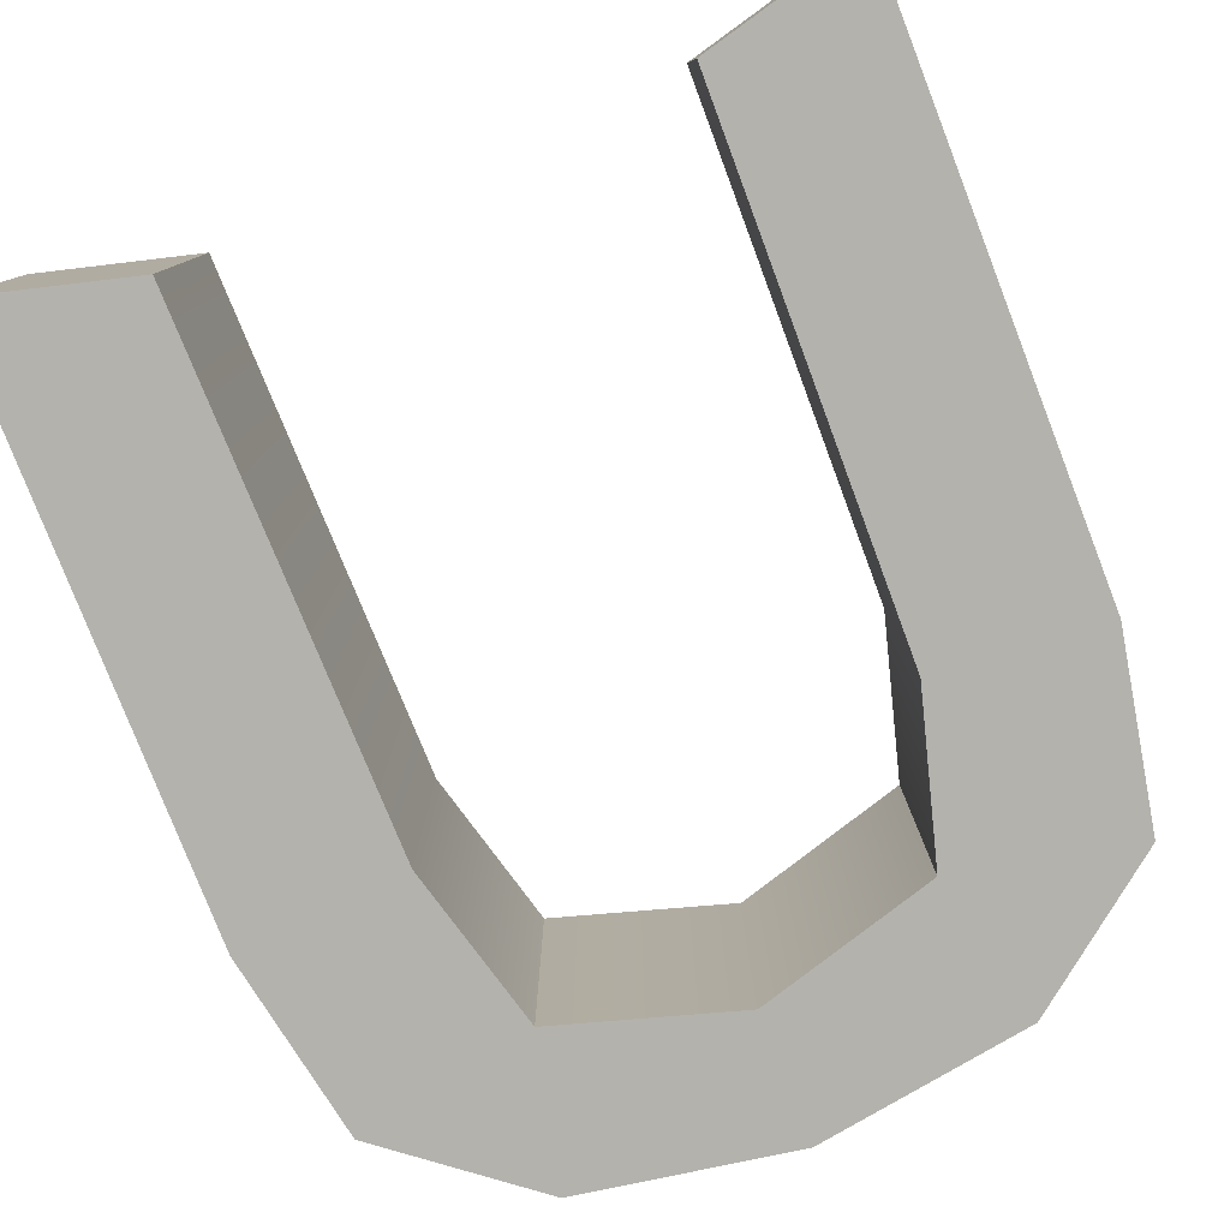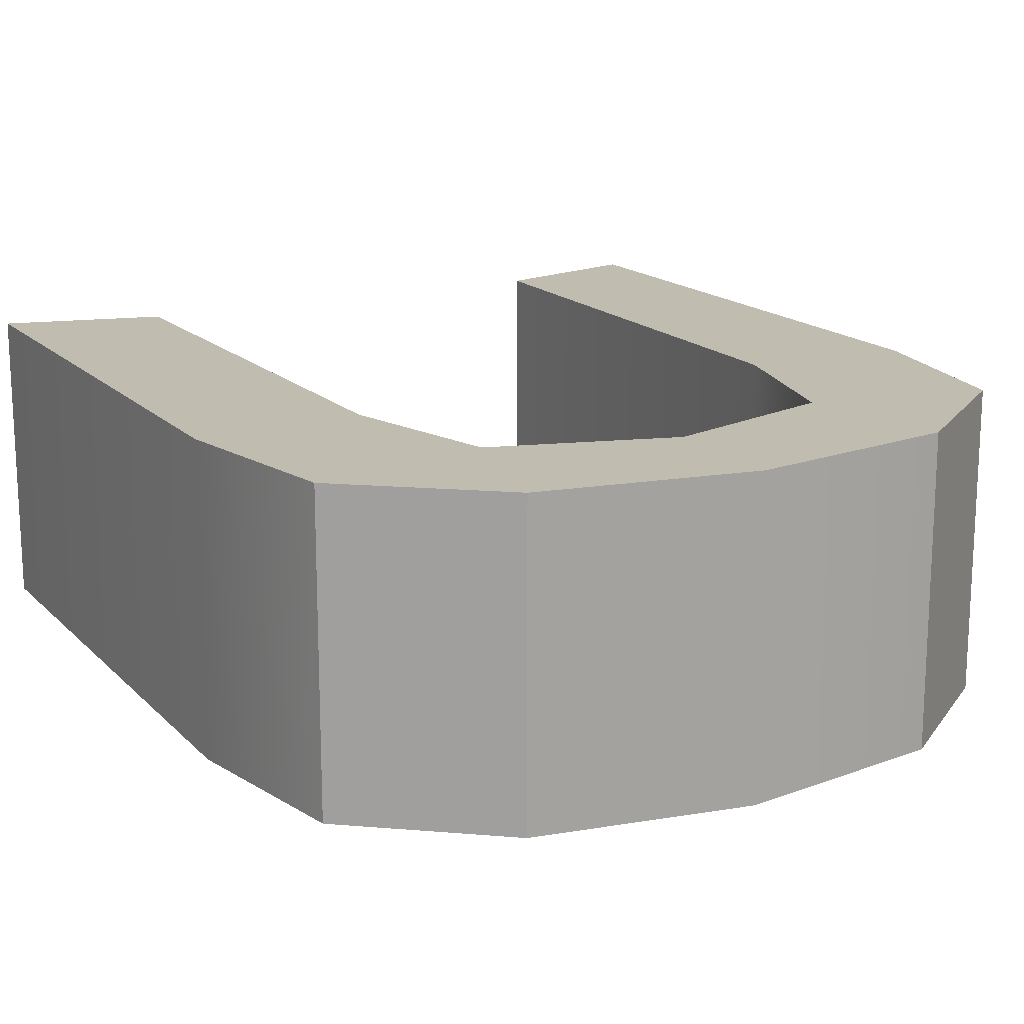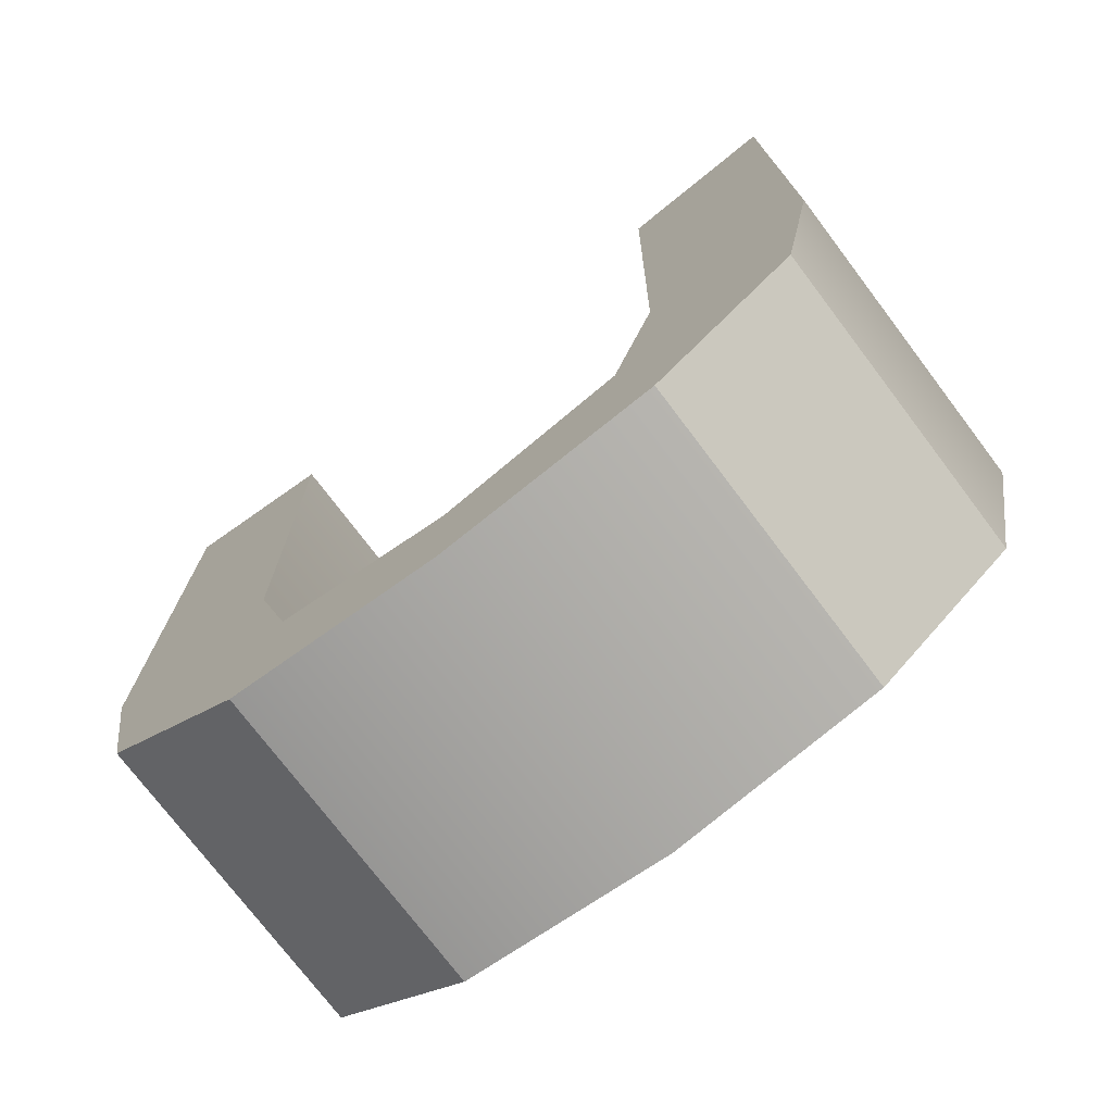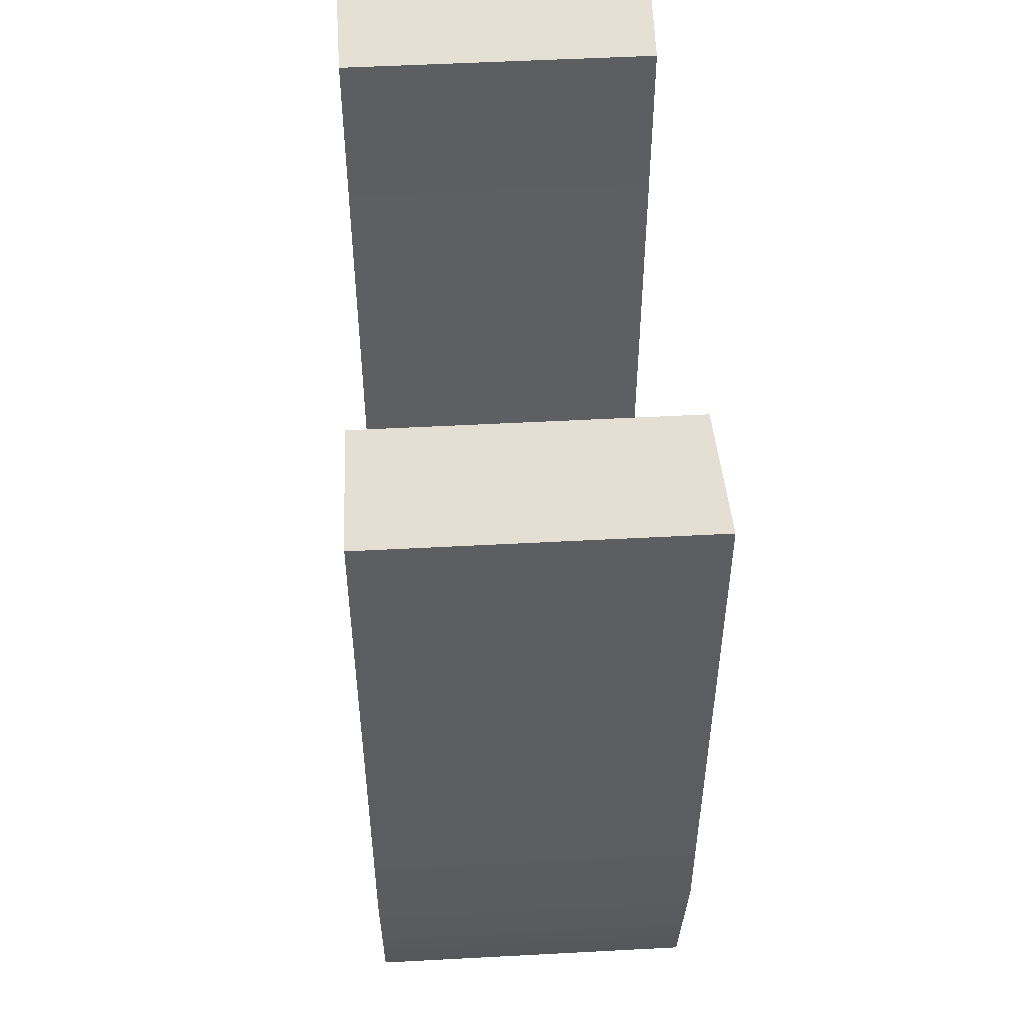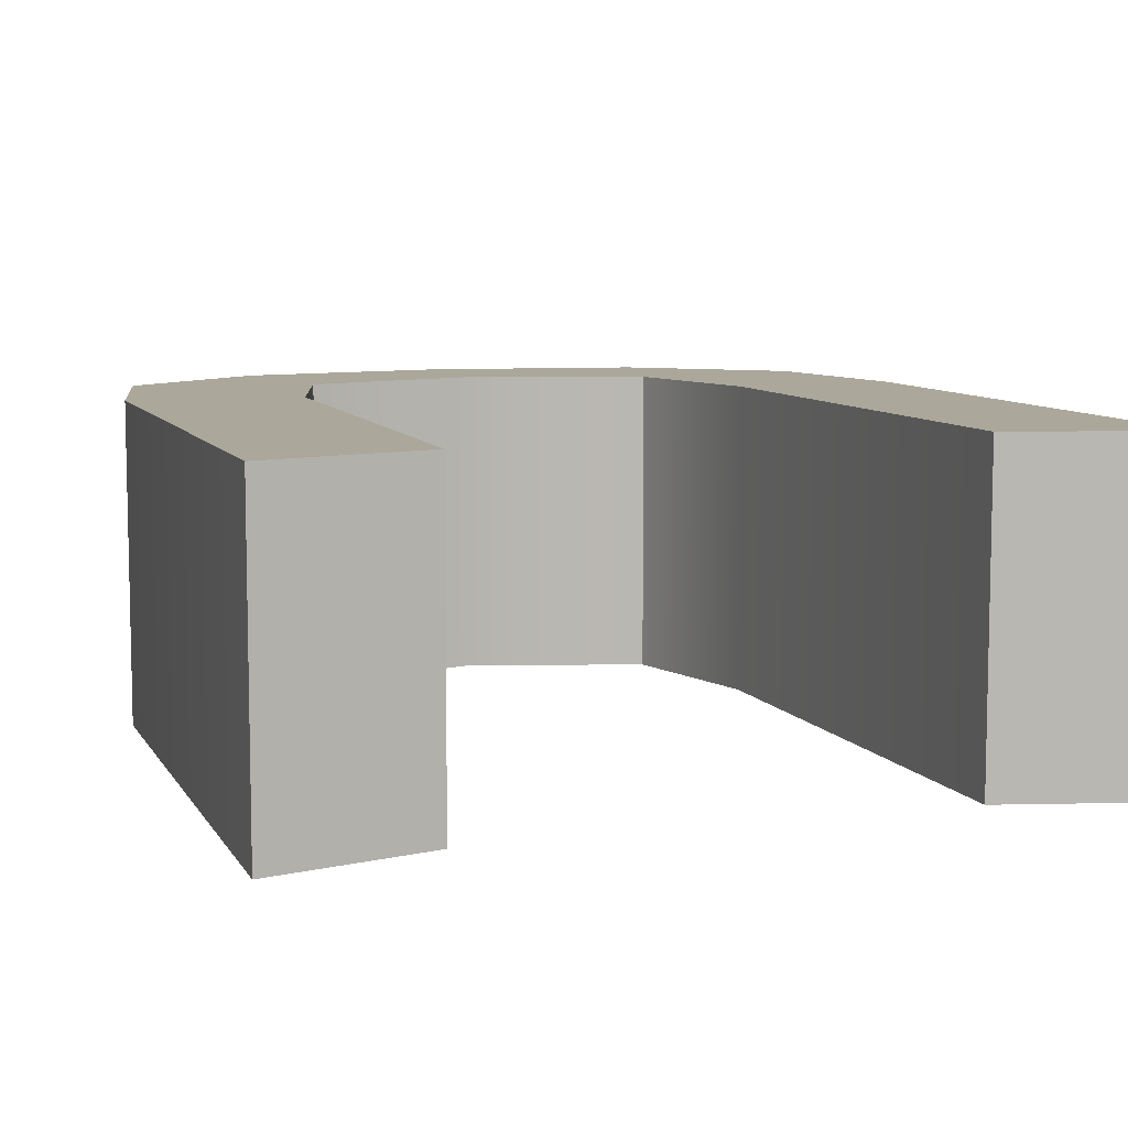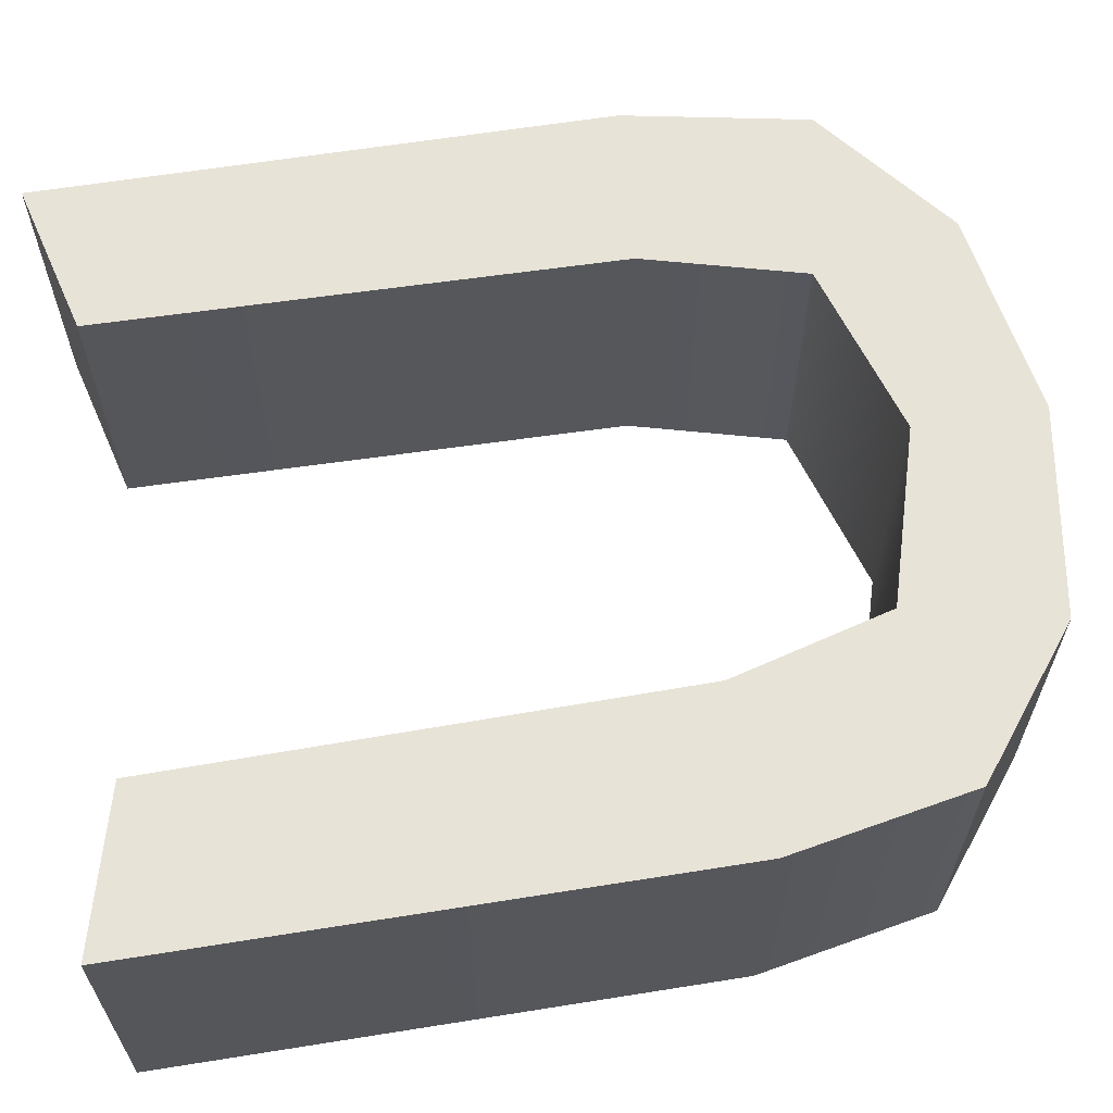
<metadata>
{"format":"obj","ext":"obj","renderer":"f3d","projection":"perspective","resolution":1024,"background":"white","views":[{"elev":-79.4,"azim":-158.7,"up":"+Z"},{"elev":16.3,"azim":-28.3,"up":"+Z"},{"elev":-74.9,"azim":37.1,"up":"+Y"},{"elev":51.8,"azim":-93.3,"up":"+Y"},{"elev":8.2,"azim":161.9,"up":"+Z"},{"elev":62.3,"azim":-99.2,"up":"+Z"}]}
</metadata>
<code>
g default
v -0.968 0.1492 0.704
v 0.968 0.1492 0.704
v -0.8115 0.8247 0.704
v 0.8115 0.8247 0.704
v -0.8115 0.8247 -0.704
v 0.8115 0.8247 -0.704
v -0.968 0.1492 -0.704
v 0.968 0.1492 -0.704
v 1.617 0.6555 -0.704
v 1.617 0.6555 0.704
v -1.617 0.6555 -0.704
v -1.617 0.6555 0.704
v 1.048 3.959 0.704
v 1.048 3.959 -0.704
v 1.778 4.148 0.704
v 1.778 4.148 -0.704
v -1.048 3.959 0.704
v -1.048 3.959 -0.704
v -1.778 4.148 -0.704
v -1.778 4.148 0.704
v -1.015 1.562 0.704
v -1.778 1.5 0.704
v -1.778 1.5 -0.704
v -1.015 1.562 -0.704
v 1.011 1.564 0.704
v 1.011 1.564 -0.704
v 1.778 1.502 -0.704
v 1.778 1.502 0.704
v -4.2e-05 0.5826 0.704
v -4.2e-05 0.5826 -0.704
v -5e-05 -0.008843 -0.704
v -5e-05 -0.008843 0.704
g pCube4
f 1 32 3
f 3 32 29
f 3 29 5
f 5 29 30
f 30 31 5
f 5 31 7
f 7 31 1
f 1 31 32
f 2 8 10
f 10 8 9
f 8 6 9
f 14 13 16
f 16 13 15
f 4 2 10
f 7 1 11
f 11 1 12
f 1 3 12
f 17 18 20
f 20 18 19
f 5 7 11
f 6 4 26
f 26 4 25
f 4 10 25
f 25 10 28
f 10 9 28
f 28 9 27
f 6 26 9
f 9 26 27
f 3 5 21
f 21 5 24
f 5 11 24
f 24 11 23
f 11 12 23
f 23 12 22
f 3 21 12
f 12 21 22
f 21 17 22
f 22 17 20
f 23 22 19
f 19 22 20
f 24 23 18
f 18 23 19
f 21 24 17
f 17 24 18
f 26 25 14
f 14 25 13
f 26 14 27
f 27 14 16
f 28 27 15
f 15 27 16
f 25 28 13
f 13 28 15
f 29 4 30
f 30 4 6
f 30 6 31
f 31 6 8
f 32 31 2
f 2 31 8
f 29 32 4
f 4 32 2

</code>
